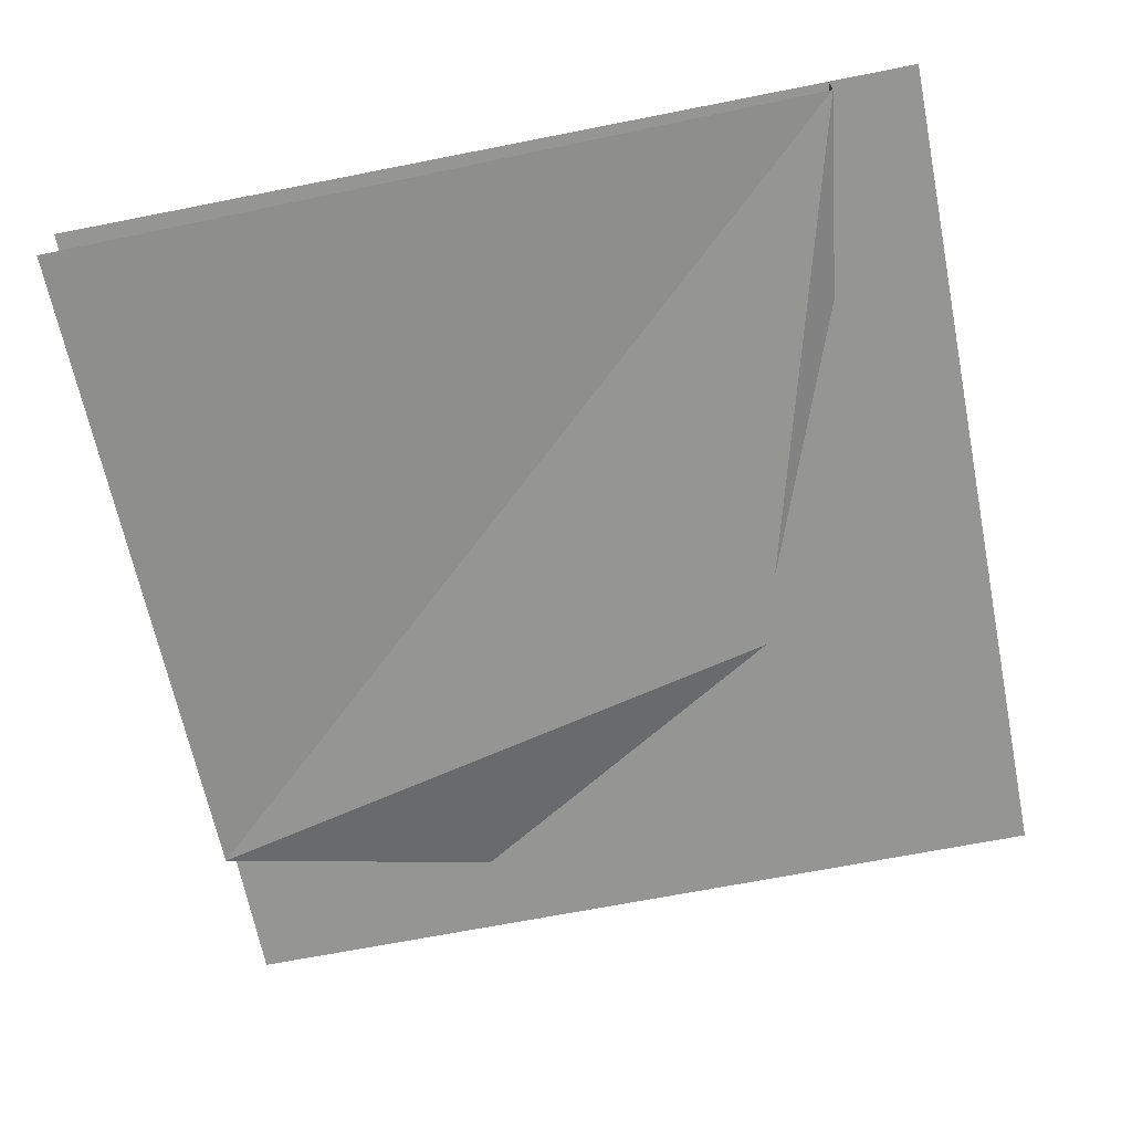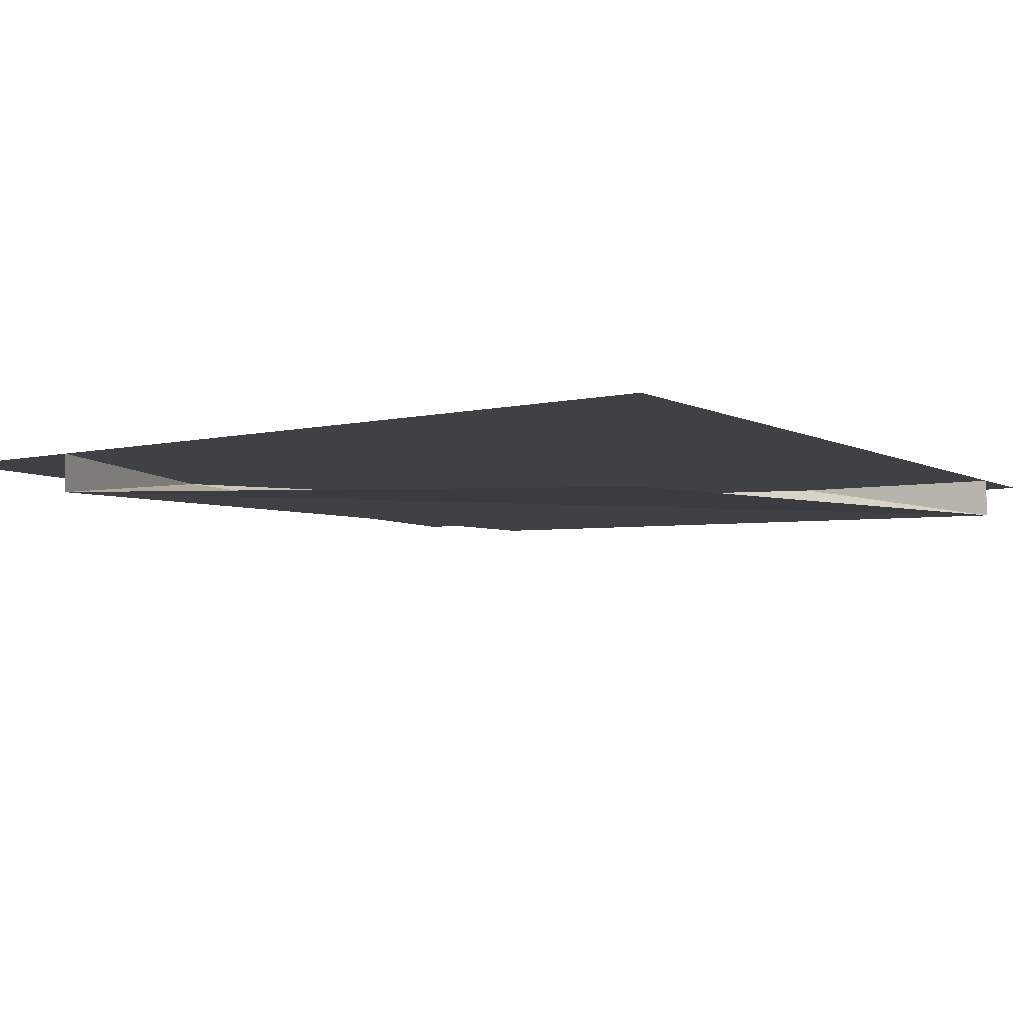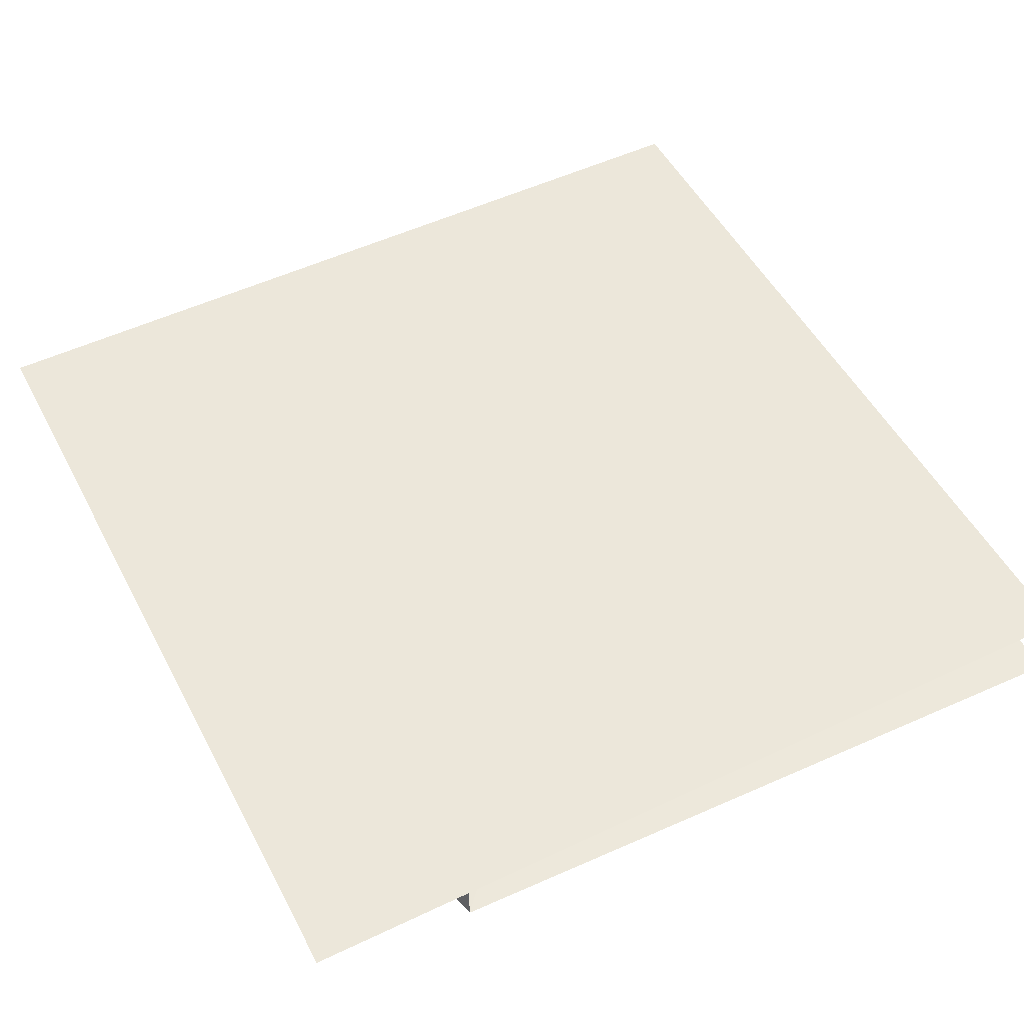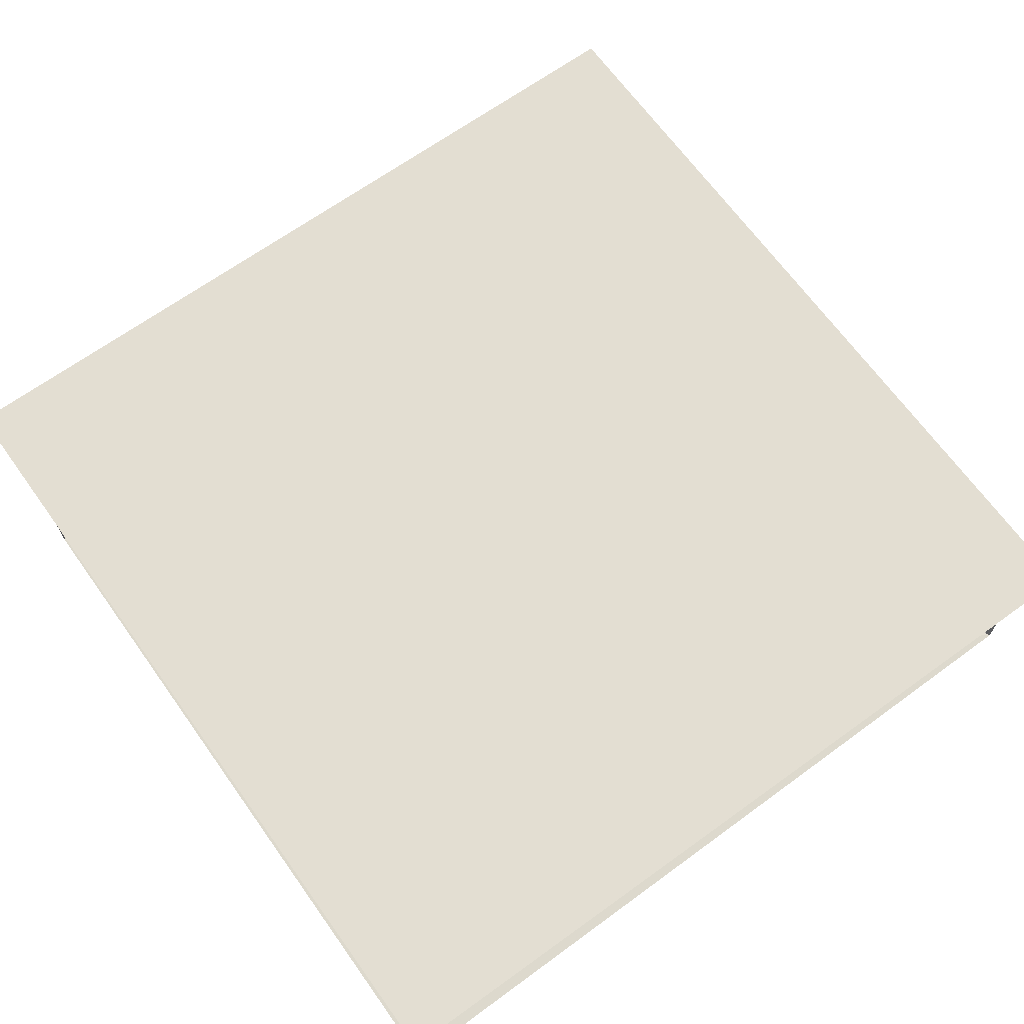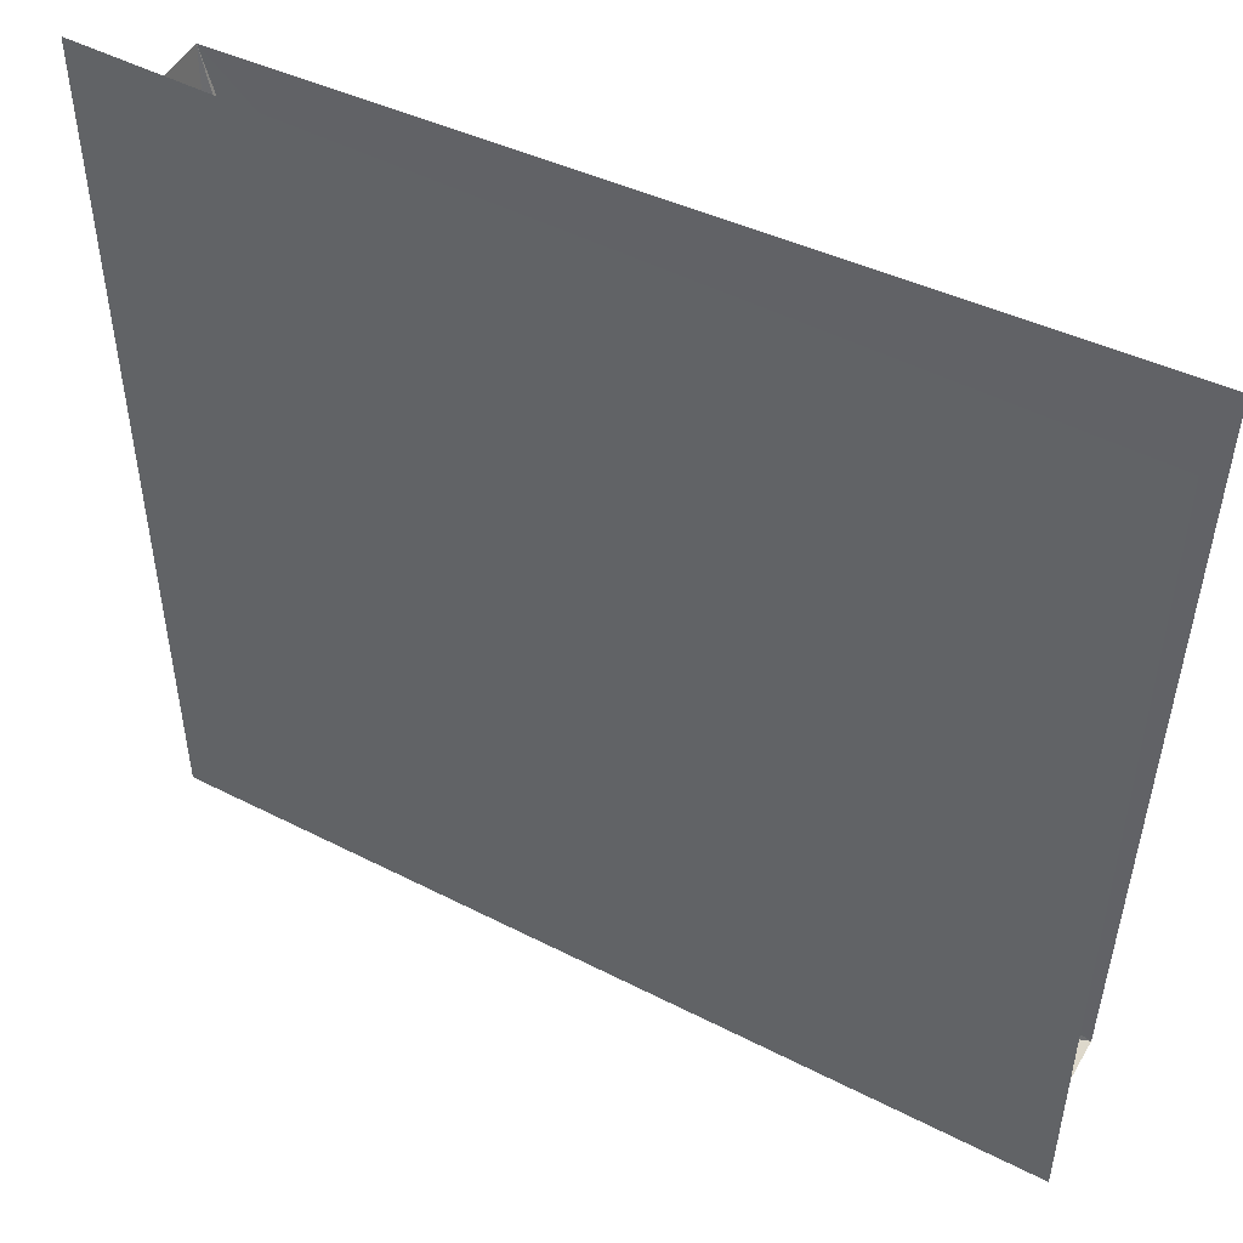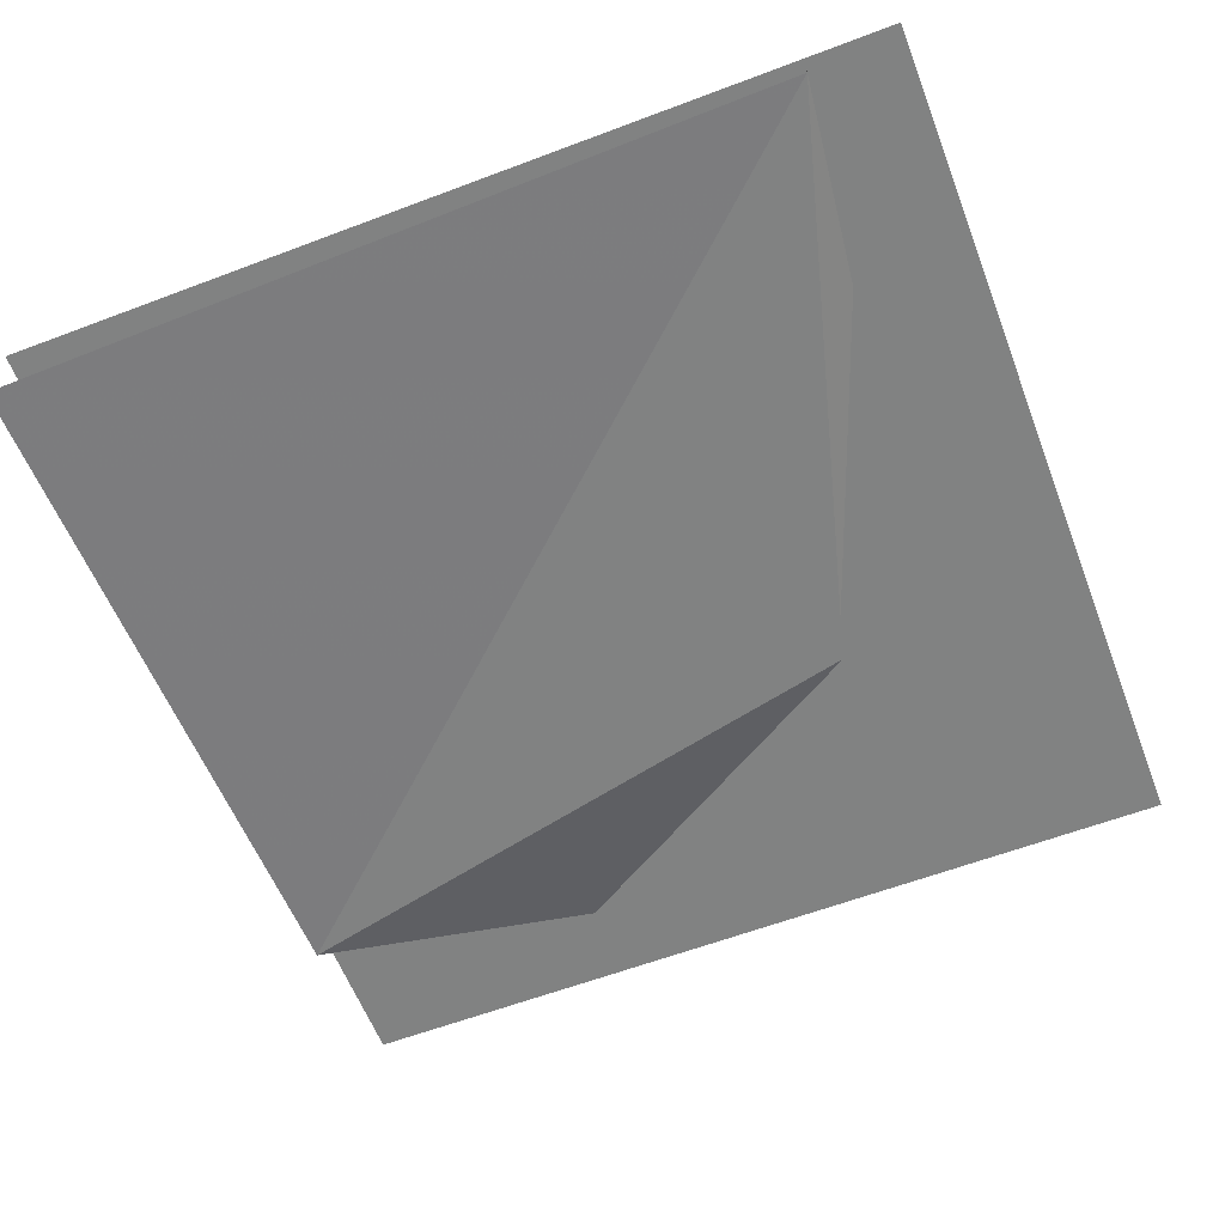
<metadata>
{"format":"obj","ext":"obj","renderer":"f3d","projection":"perspective","resolution":1024,"background":"white","views":[{"elev":-67.3,"azim":11.2,"up":"+Y"},{"elev":-5.9,"azim":-55.4,"up":"+Y"},{"elev":51.3,"azim":-117.3,"up":"+Y"},{"elev":67.5,"azim":-35.8,"up":"+Y"},{"elev":49.8,"azim":-150.6,"up":"+Z"},{"elev":-60.6,"azim":21.1,"up":"+Y"}]}
</metadata>
<code>
v 0.5 0 0
v 0.2188 0 -0.1484
v 0 0 -0.5
v 0.5 0 -0.5
v -0.1797 0 -0.4062
v -0.2891 0 -0.5
v -0.5 0 -0.3125
v -0.5 0 -0.5
v 0.5 0 0.3594
v 0.3672 0 0.25
v 0.2188 0 0.25
v 0.05469 0 0.03125
v -0.1797 0 -0.2578
v -0.5 0 -0.1641
v -0.2891 0 0.1797
v -0.2266 0 0.2266
v -0.1875 0 0.3594
v -0.2891 0 0.3594
v -0.5 0 0.3594
v -0.5 0 0.1797
v -0.1797 0 -0.1016
v -0.07031 0 0.1562
v 0.07031 0 0.25
v 0.1016 0 0.5
v -0.1875 0 0.5
v -0.2891 0 0.5
v -0.5 0 0.5
v 0.25 0 0.5
v 0.3984 -0.04688 0.5
v 0.2188 -0.04688 -0.1484
v 0.3984 0 0.5
v 0.5 0 0.5
v -0.5 -0.04688 -0.3125
v -0.5 -0.09375 0.5
v -0.5 0 -0.007812
f 1 2 3
f 1 3 4
f 3 2 5
f 3 5 6
f 6 5 7
f 6 7 8
f 2 1 9
f 2 9 10
f 31 10 32
f 32 10 9
f 2 10 11
f 2 11 12
f 2 12 5
f 5 12 13
f 5 13 14
f 5 14 7
f 11 10 31
f 11 31 28
f 15 16 17
f 15 17 18
f 15 18 19
f 15 19 20
f 17 25 18
f 18 25 26
f 18 26 19
f 19 26 27
f 15 20 21
f 15 21 16
f 16 21 22
f 16 22 17
f 17 22 23
f 17 23 24
f 17 24 25
f 21 20 35
f 23 22 12
f 23 12 11
f 23 11 28
f 23 28 24
f 22 21 13
f 22 13 12
f 21 35 13
f 13 35 14
f 29 30 2
f 29 2 10
f 29 10 31
f 30 33 5
f 30 5 2
f 33 30 29
f 33 29 34
f 5 33 7

</code>
